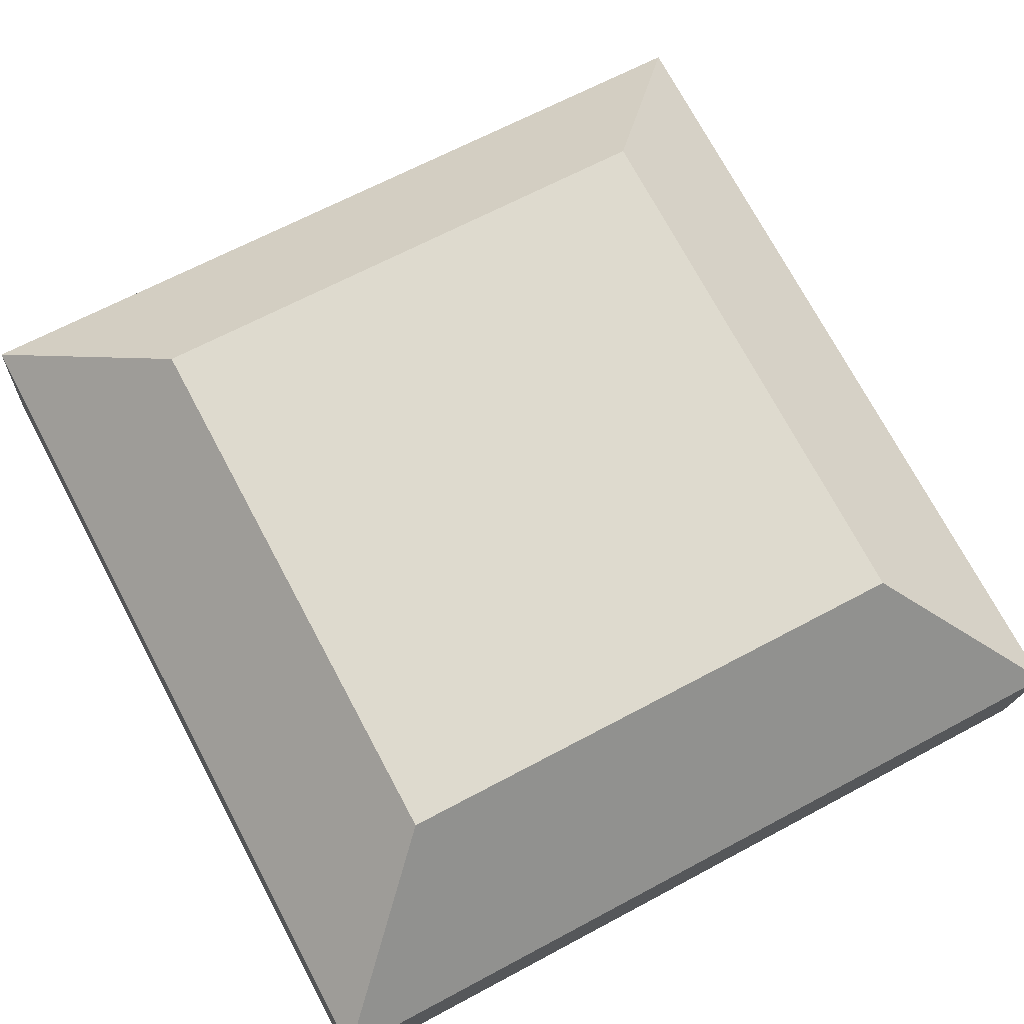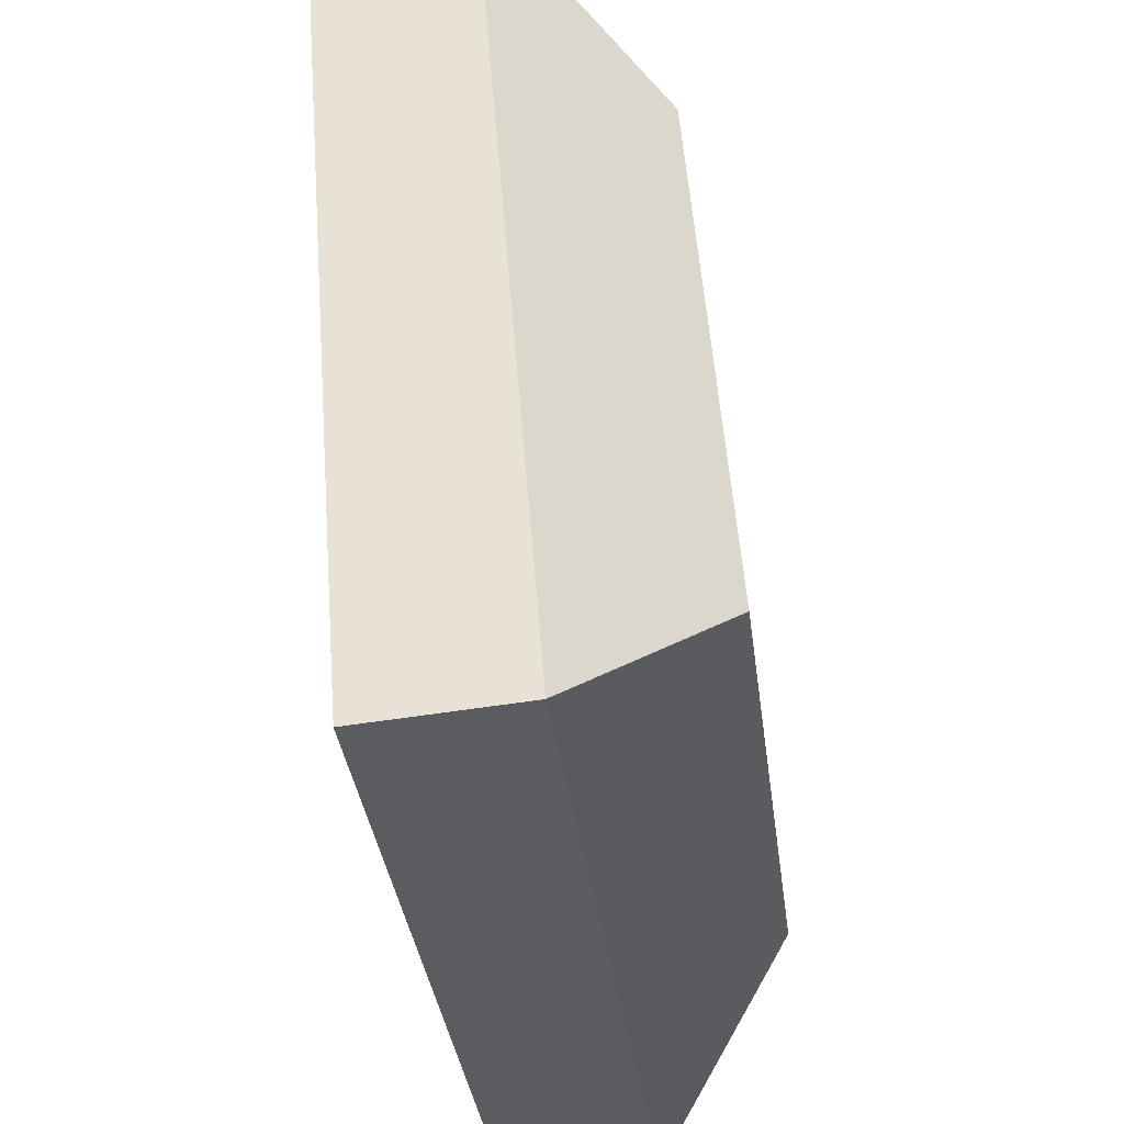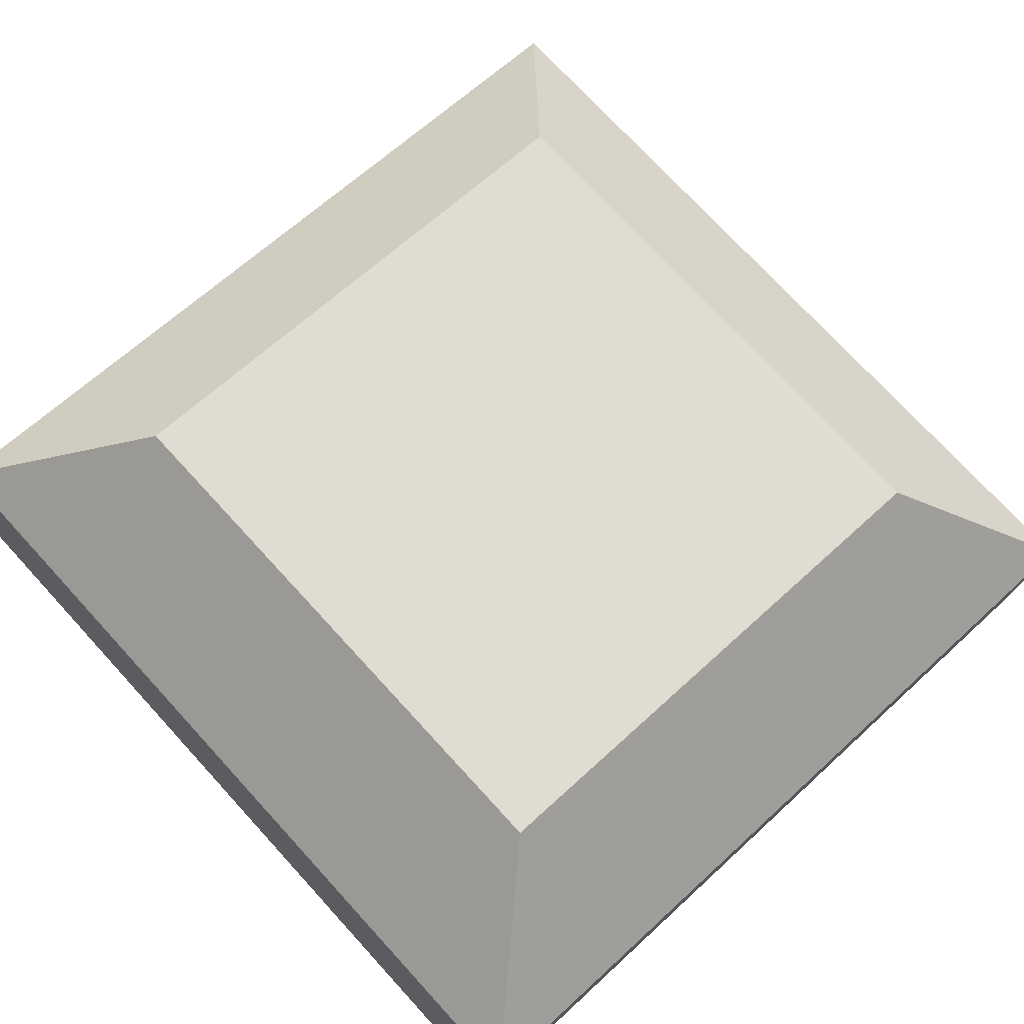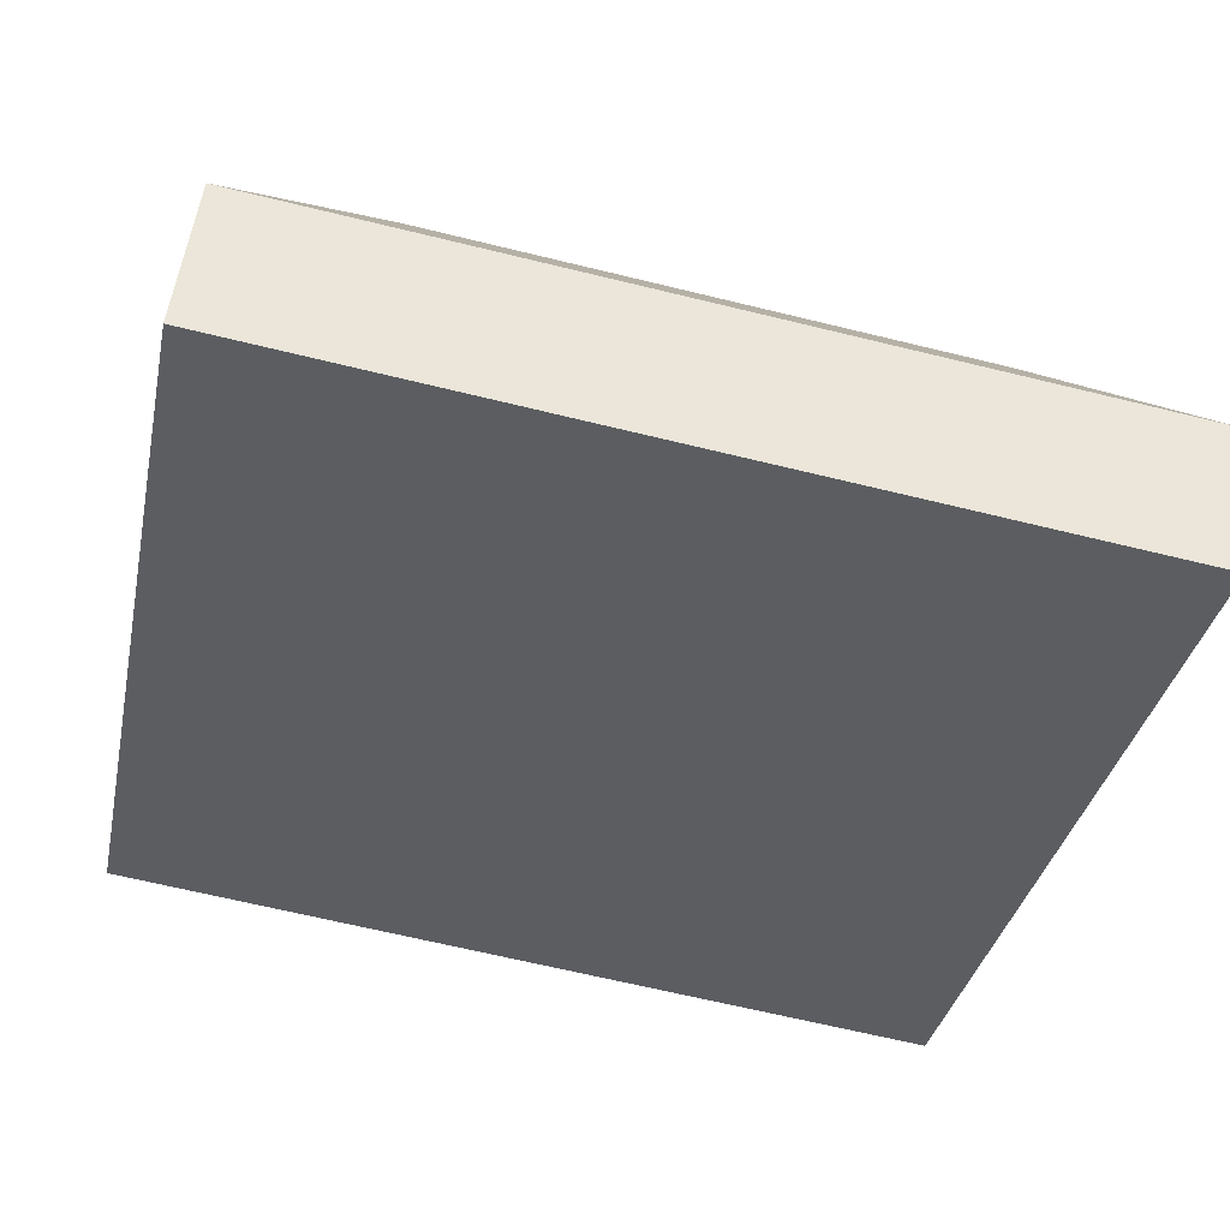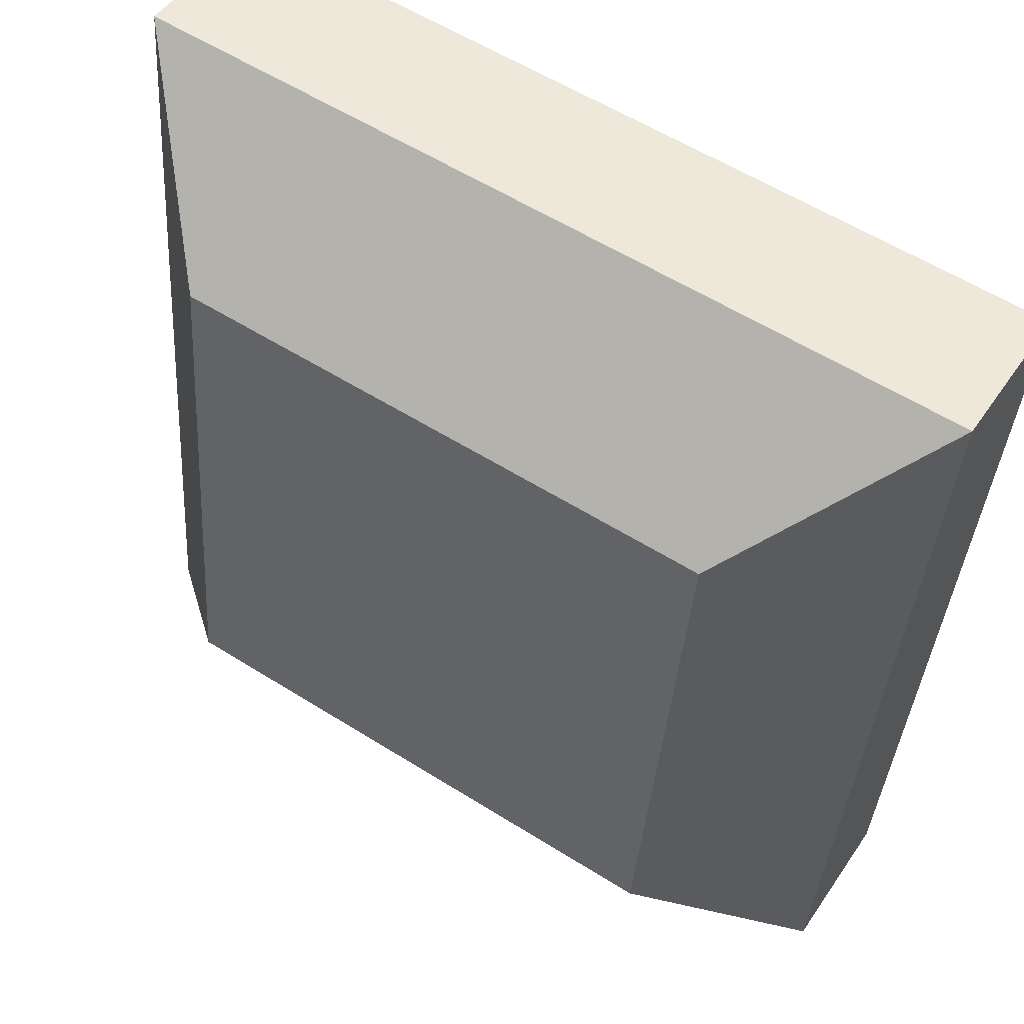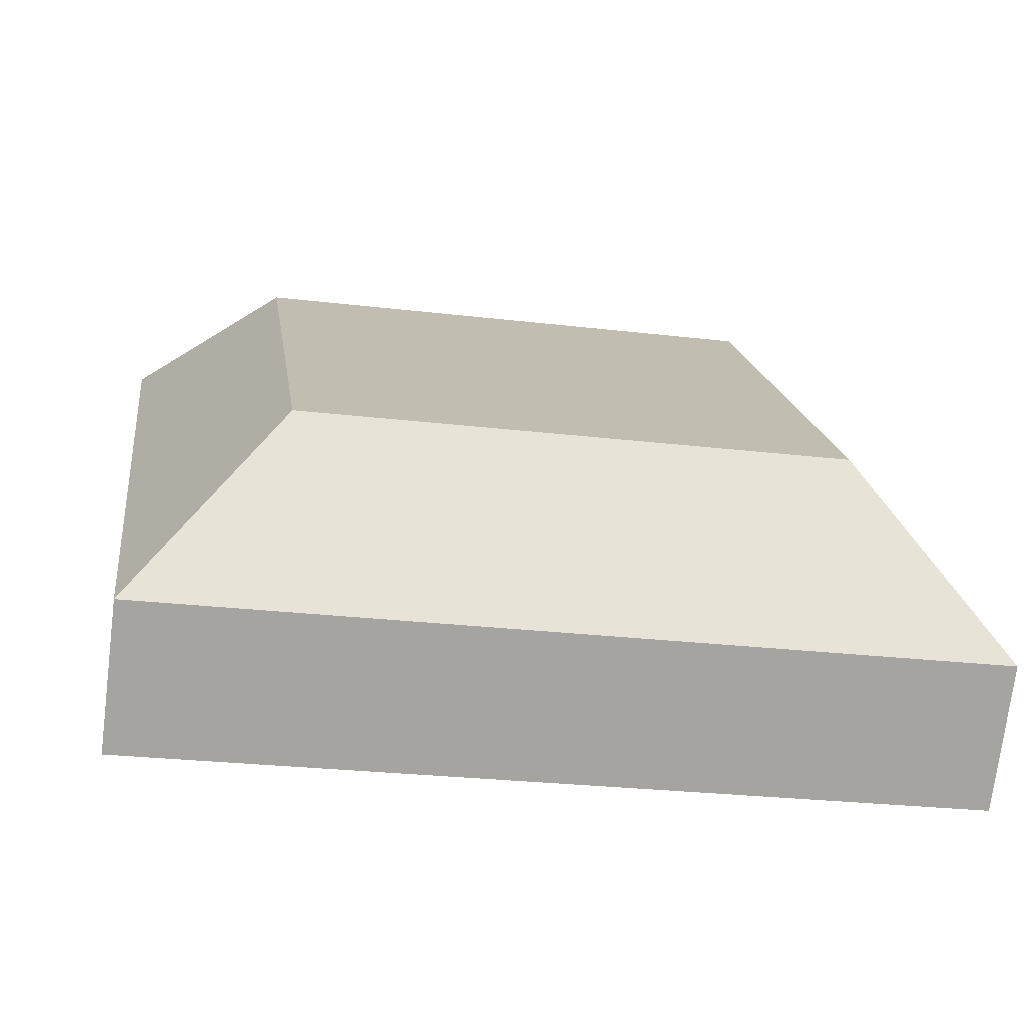
<metadata>
{"format":"obj","ext":"obj","renderer":"f3d","projection":"perspective","resolution":1024,"background":"white","views":[{"elev":65.5,"azim":-28.4,"up":"+Y"},{"elev":54.7,"azim":85.6,"up":"+Z"},{"elev":64.7,"azim":-43.0,"up":"+Y"},{"elev":-35.3,"azim":-101.7,"up":"+Y"},{"elev":57.9,"azim":-146.9,"up":"+Z"},{"elev":17.0,"azim":-97.4,"up":"+Y"}]}
</metadata>
<code>
o mesh73/mesh73-geometry#mesh73-geometry
v -0.194 0.03397 0.05821
v -0.181 0.04845 0.04696
v -0.181 0.05438 -0.000245
v -0.1344 0.04845 0.04696
v -0.1344 0.05438 -0.000245
v -0.194 0.04313 -0.01472
v -0.1214 0.03397 0.05821
v -0.194 0.02111 0.05659
v -0.1214 0.04313 -0.01472
v -0.1214 0.02111 0.05659
v -0.194 0.03027 -0.01634
v -0.1214 0.03027 -0.01634
f 1 2 3
f 4 2 1
f 2 5 3
f 1 3 6
f 4 5 2
f 7 4 1
f 5 6 3
f 4 9 5
f 7 9 4
f 9 6 5
f 7 12 9
f 7 10 12
f 9 11 6
f 8 11 10
f 12 11 9
f 10 11 12
f 3 2 1
f 1 2 4
f 3 5 2
f 6 3 1
f 2 5 4
f 1 4 7
f 3 6 5
f 1 6 8
f 8 6 1
f 5 9 4
f 4 9 7
f 7 1 10
f 10 1 7
f 5 6 9
f 6 11 8
f 8 11 6
f 10 1 8
f 8 1 10
f 9 12 7
f 12 10 7
f 6 11 9
f 10 11 8
f 9 11 12
f 12 11 10

</code>
